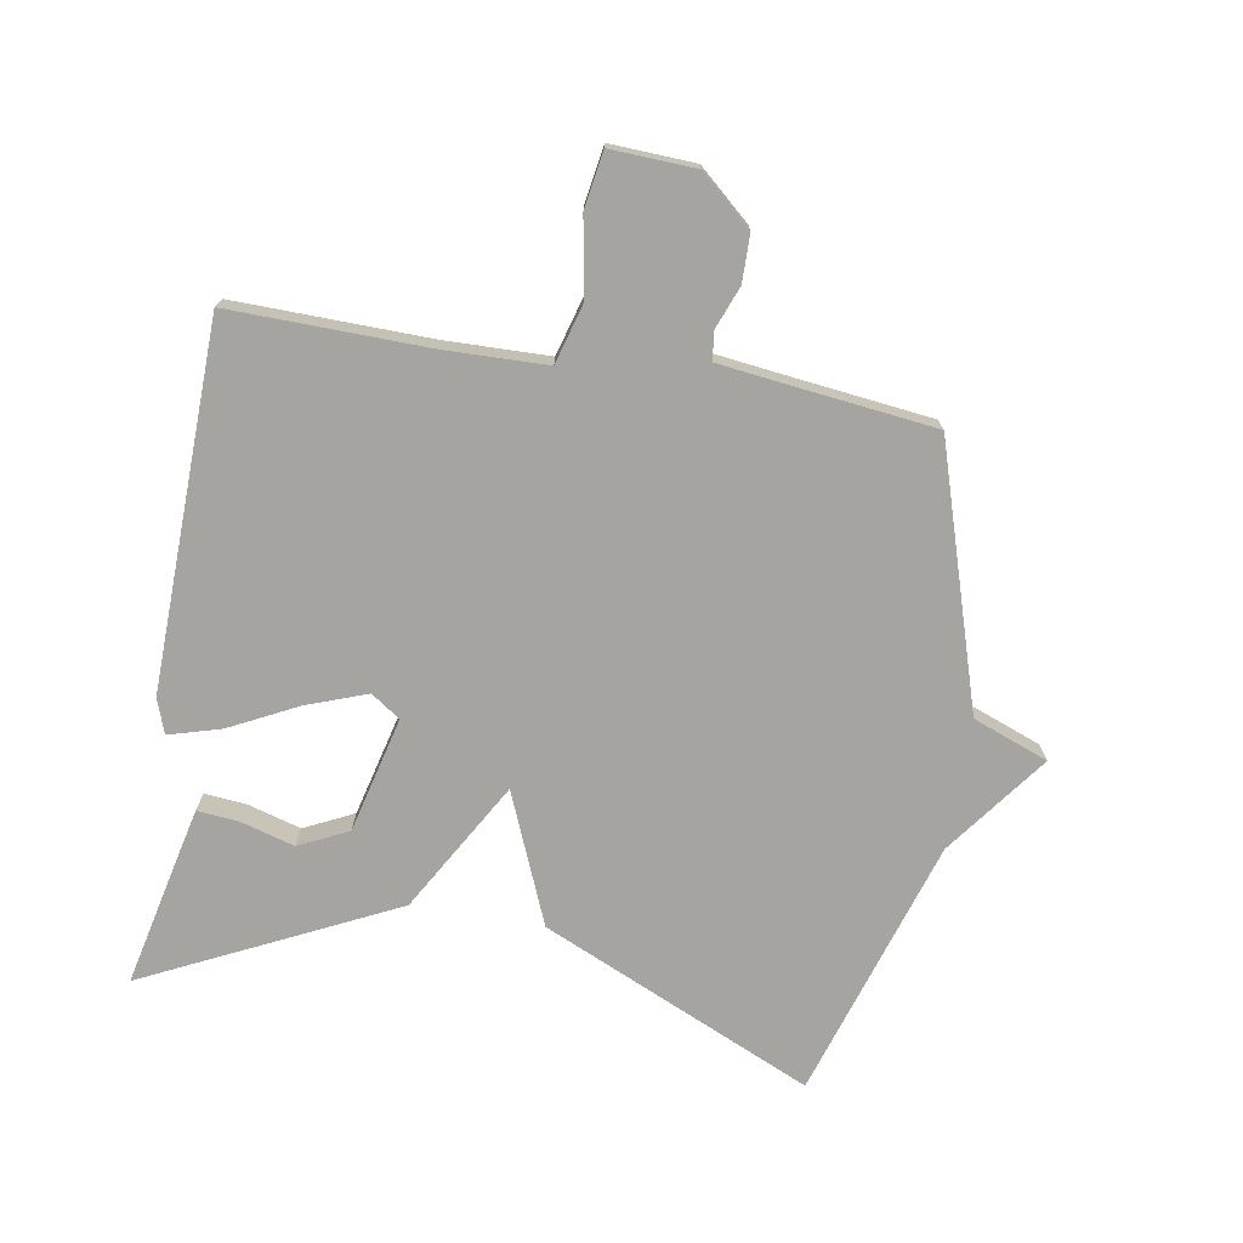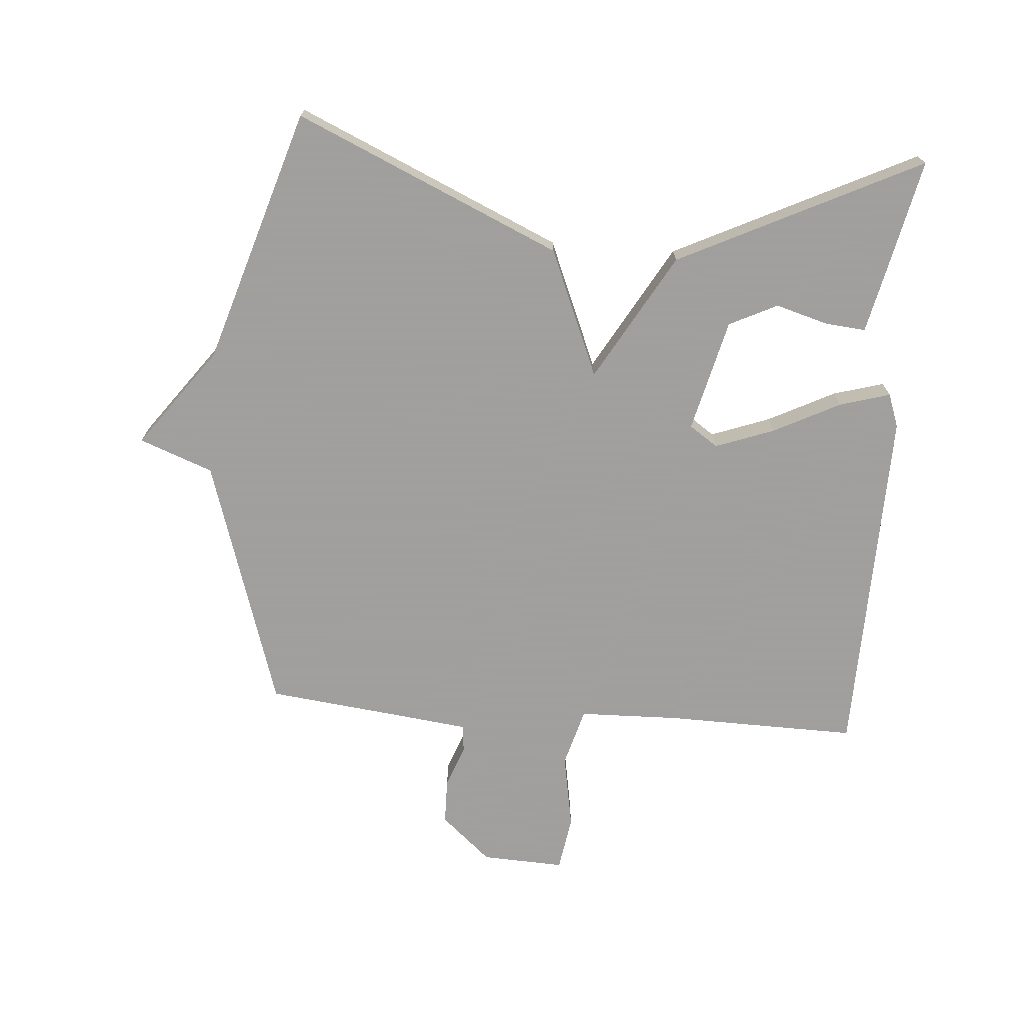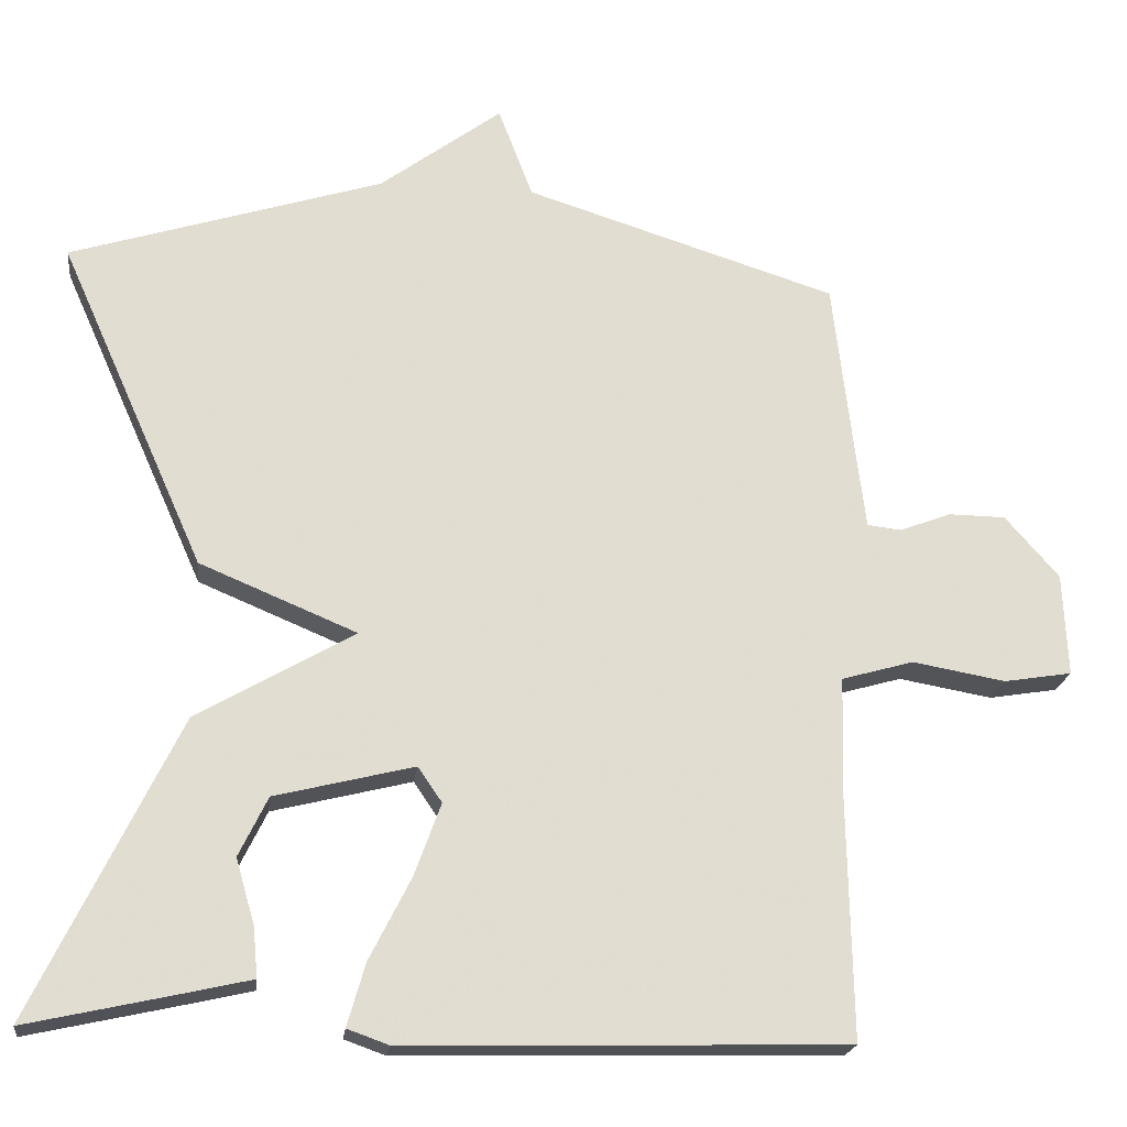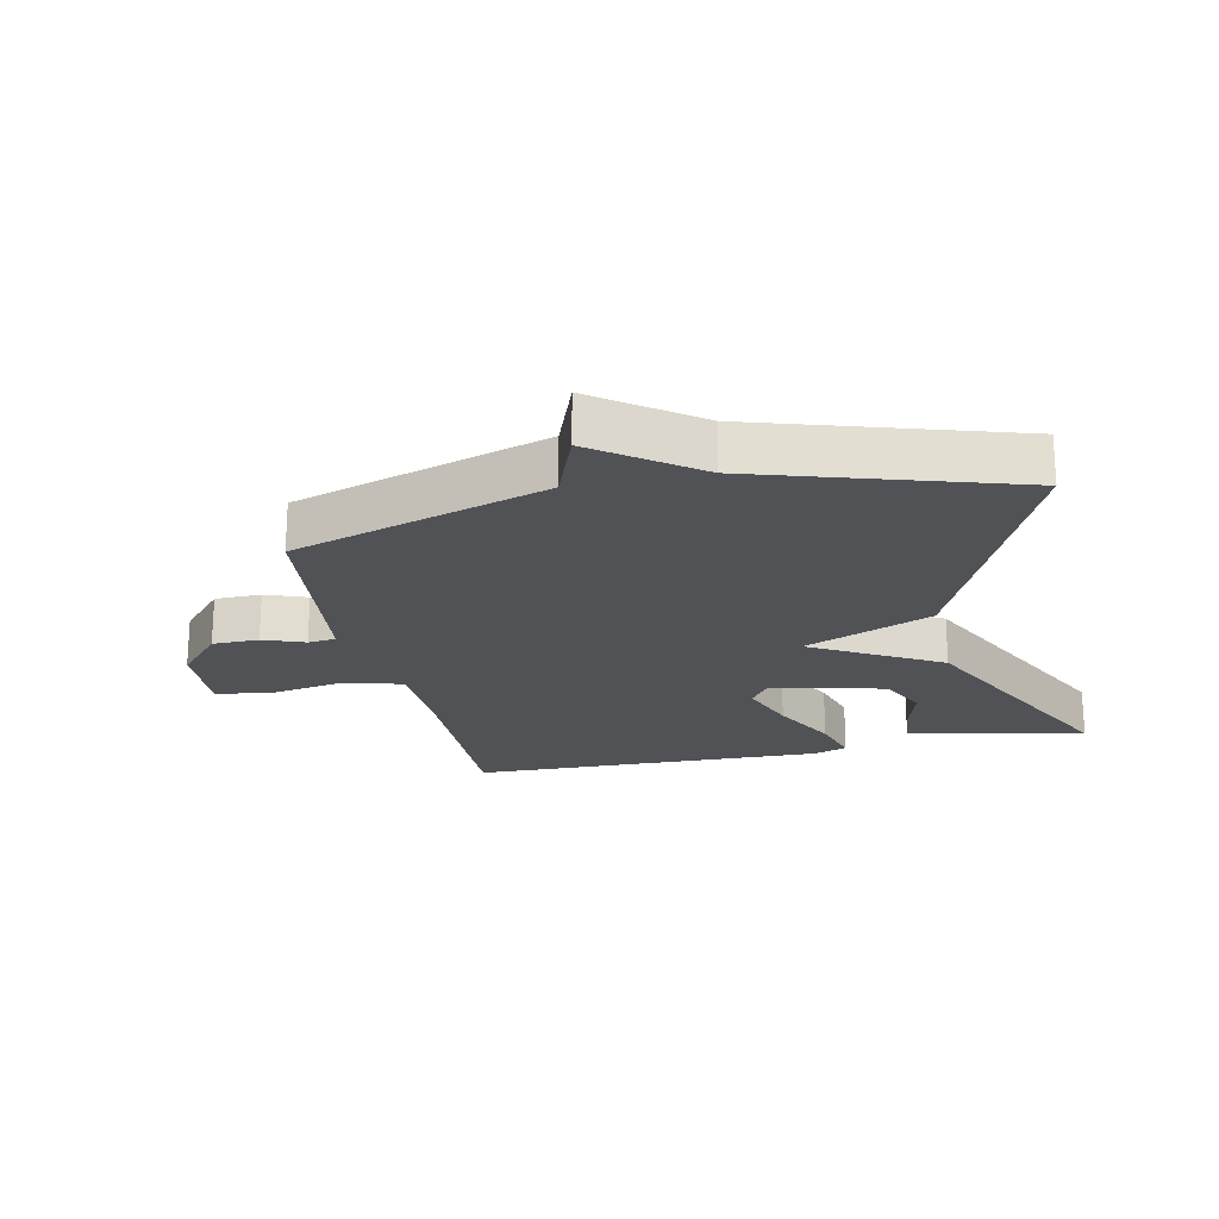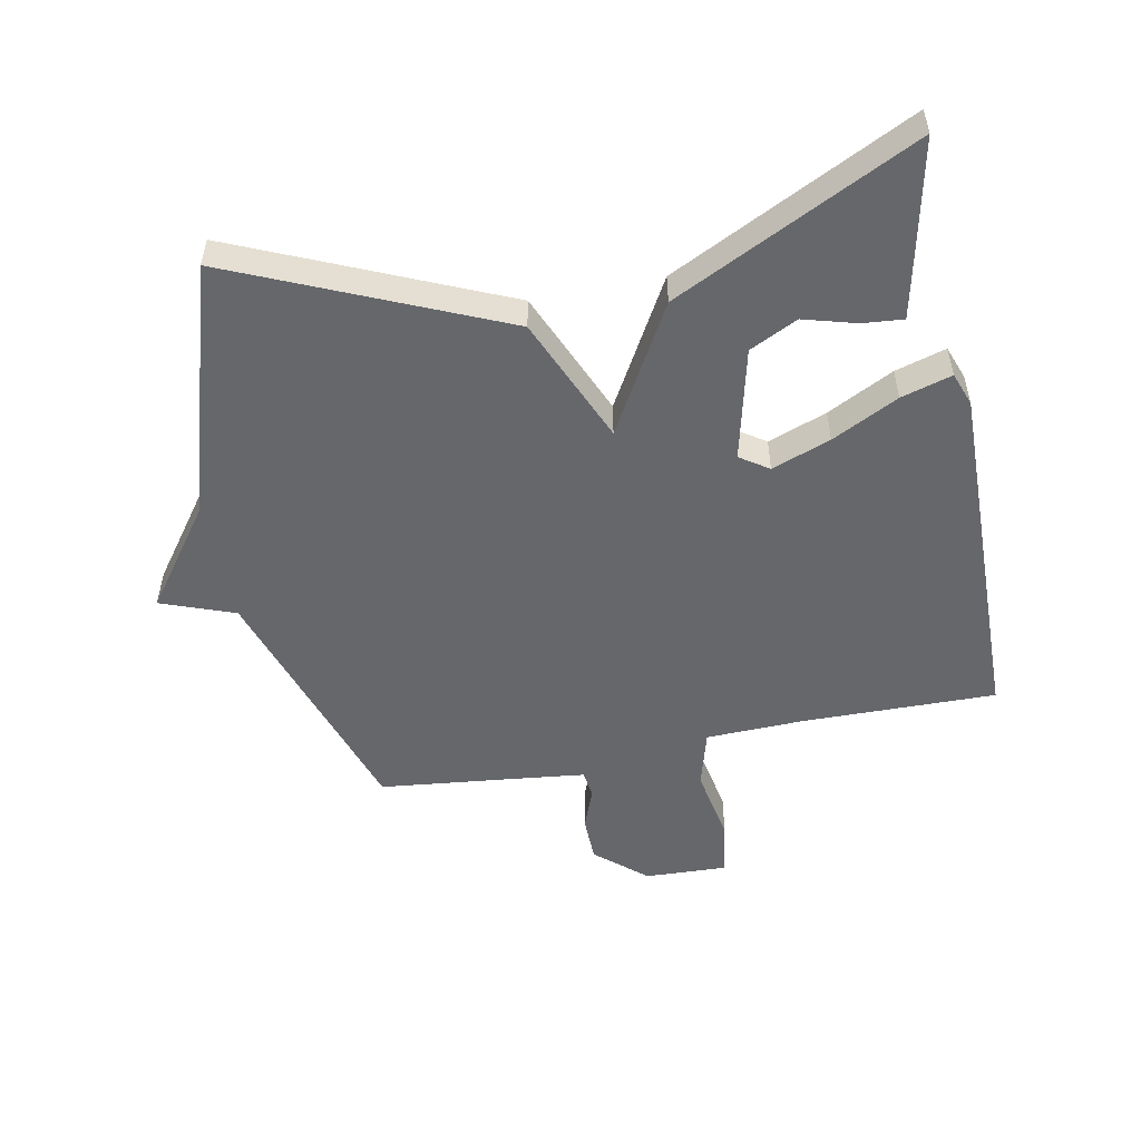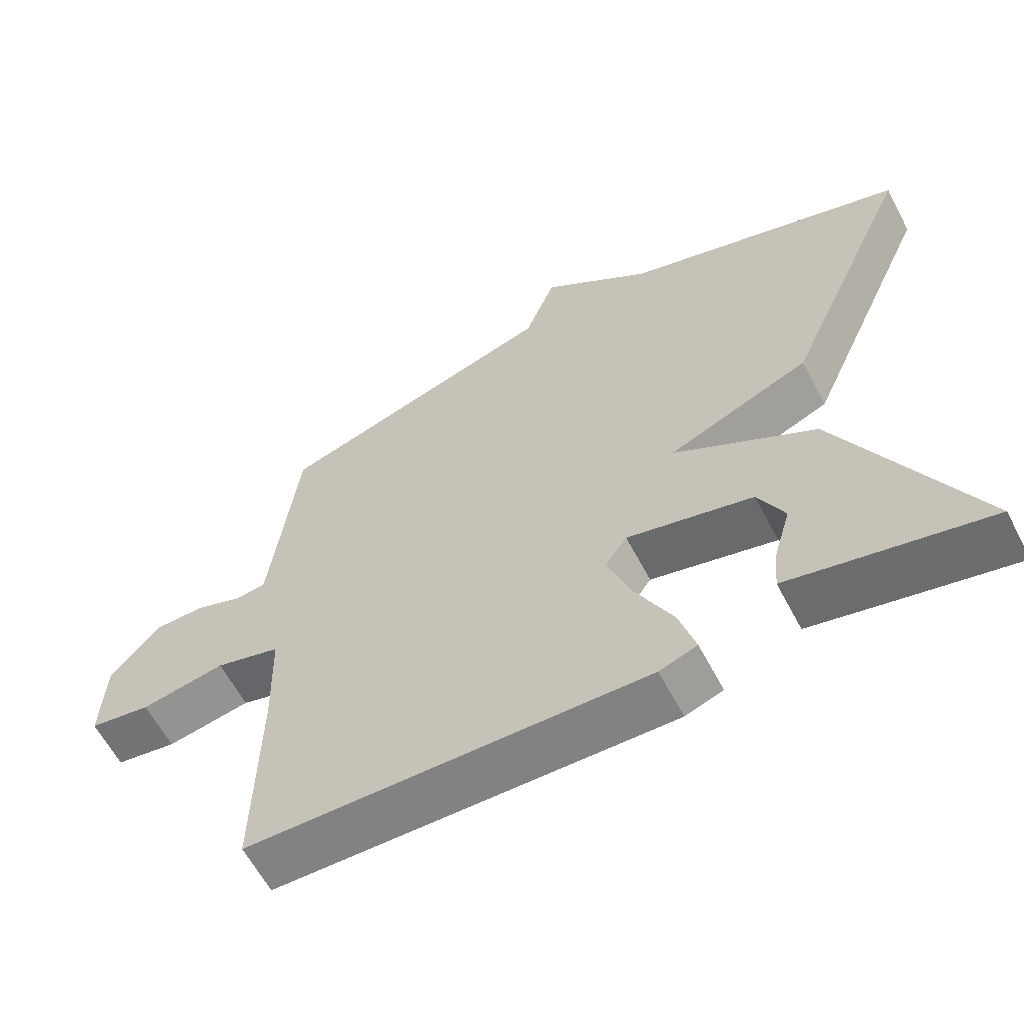
<metadata>
{"format":"obj","ext":"obj","renderer":"f3d","projection":"perspective","resolution":1024,"background":"white","views":[{"elev":-73.5,"azim":-99.7,"up":"+Y"},{"elev":-71.5,"azim":85.7,"up":"+Y"},{"elev":-20.3,"azim":173.1,"up":"+Z"},{"elev":-21.1,"azim":12.3,"up":"+Y"},{"elev":-52.0,"azim":101.5,"up":"+Y"},{"elev":-61.6,"azim":27.8,"up":"+Z"}]}
</metadata>
<code>
v -0.5 0.07 -0.5
v -0.494 0.07 -0.195
v -0.498 0.07 -0.038
v -0.59 0.07 -0.012
v -0.709 0.07 -0.033
v -0.796 0.07 -0.019
v -0.79 0.07 0.112
v -0.721 0.07 0.191
v -0.648 0.07 0.192
v -0.583 0.07 0.167
v -0.539 0.07 0.172
v -0.528 0.07 0.261
v -0.5 0.07 0.5
v -0.101 0.07 0.626
v -0.057 0.07 0.742
v 0.099 0.07 0.626
v 0.5 0.07 0.5
v 0.314 0.07 0.082
v 0.113 0.07 -0.002
v 0.314 0.07 -0.118
v 0.5 0.07 -0.5
v 0.314 0.07 -0.459
v 0.221 0.07 -0.438
v 0.227 0.07 -0.374
v 0.251 0.07 -0.291
v 0.214 0.07 -0.215
v 0.036 0.07 -0.171
v 0.005 0.07 -0.216
v 0.039 0.07 -0.309
v 0.092 0.07 -0.414
v 0.115 0.07 -0.494
v 0.062 0.07 -0.513
v -0.5 0 -0.5
v -0.494 0 -0.195
v -0.498 0 -0.038
v -0.59 0 -0.012
v -0.709 0 -0.033
v -0.796 0 -0.019
v -0.79 0 0.112
v -0.721 0 0.191
v -0.648 0 0.192
v -0.583 0 0.167
v -0.539 0 0.172
v -0.528 0 0.261
v -0.5 0 0.5
v -0.101 0 0.626
v -0.057 0 0.742
v 0.099 0 0.626
v 0.5 0 0.5
v 0.314 0 0.082
v 0.113 0 -0.002
v 0.314 0 -0.118
v 0.5 0 -0.5
v 0.314 0 -0.459
v 0.221 0 -0.438
v 0.227 0 -0.374
v 0.251 0 -0.291
v 0.214 0 -0.215
v 0.036 0 -0.171
v 0.005 0 -0.216
v 0.039 0 -0.309
v 0.092 0 -0.414
v 0.115 0 -0.494
v 0.062 0 -0.513
f 32 1 2
f 31 32 2
f 30 31 2
f 29 30 2
f 28 29 2 3
f 27 28 3
f 26 27 3 4
f 23 24 25
f 22 23 25
f 21 22 25
f 20 21 25
f 19 20 25 26
f 16 17 18 19
f 14 15 16 19
f 12 13 14 19
f 11 12 19 26
f 10 11 26 4
f 8 9 10
f 7 8 10
f 6 7 10
f 5 6 10
f 4 5 10
f 34 33 64
f 34 64 63
f 34 63 62
f 34 62 61
f 35 34 61 60
f 35 60 59
f 36 35 59 58
f 57 56 55
f 57 55 54
f 57 54 53
f 57 53 52
f 58 57 52 51
f 51 50 49 48
f 51 48 47 46
f 51 46 45 44
f 58 51 44 43
f 36 58 43 42
f 42 41 40
f 42 40 39
f 42 39 38
f 42 38 37
f 42 37 36
f 1 33 34 2
f 2 34 35 3
f 3 35 36 4
f 4 36 37 5
f 5 37 38 6
f 6 38 39 7
f 7 39 40 8
f 8 40 41 9
f 9 41 42 10
f 10 42 43 11
f 11 43 44 12
f 12 44 45 13
f 13 45 46 14
f 14 46 47 15
f 15 47 48 16
f 16 48 49 17
f 17 49 50 18
f 18 50 51 19
f 19 51 52 20
f 20 52 53 21
f 21 53 54 22
f 22 54 55 23
f 23 55 56 24
f 24 56 57 25
f 25 57 58 26
f 26 58 59 27
f 27 59 60 28
f 28 60 61 29
f 29 61 62 30
f 30 62 63 31
f 31 63 64 32
f 32 64 33 1

</code>
